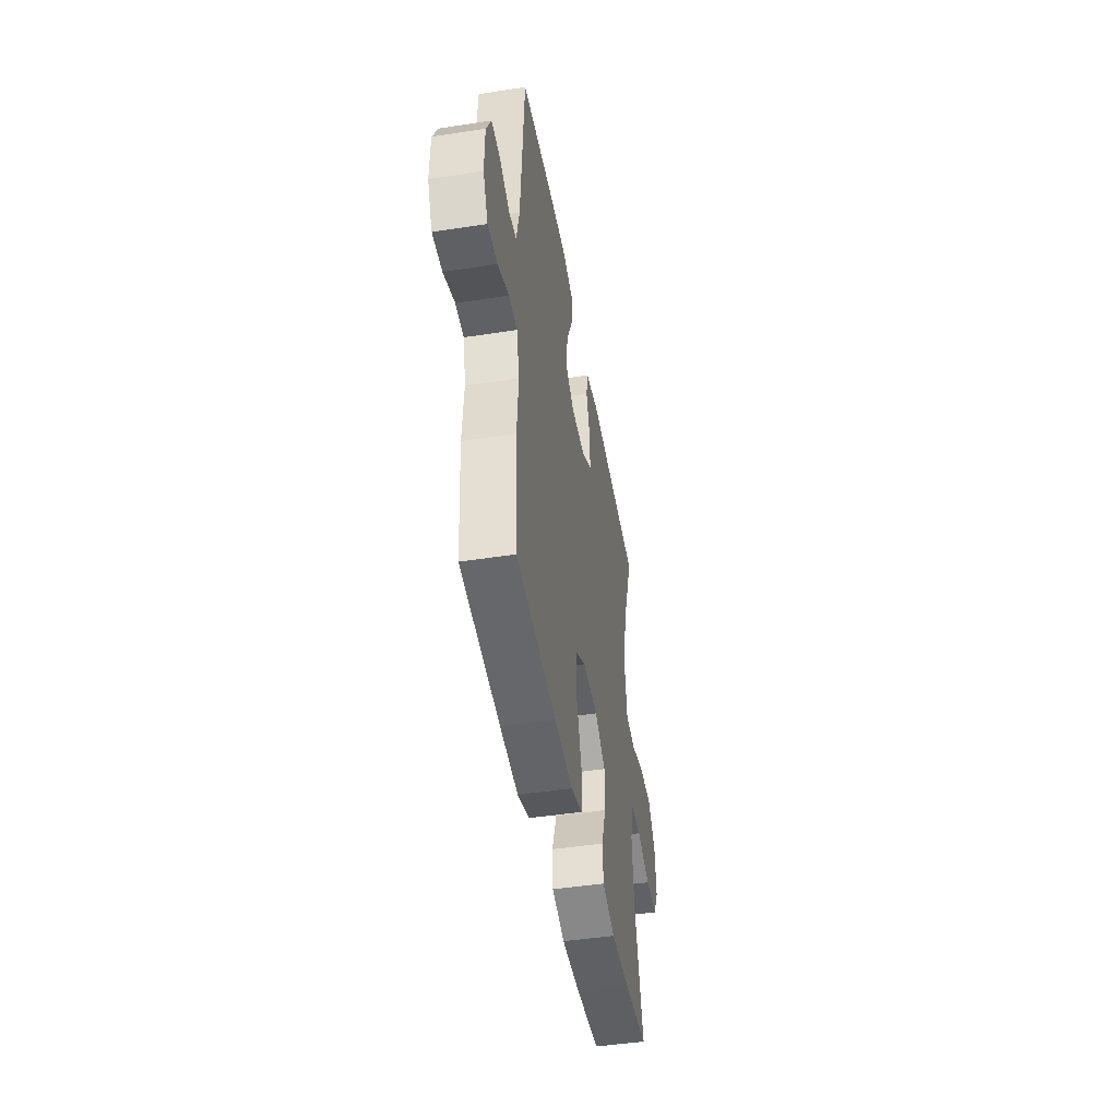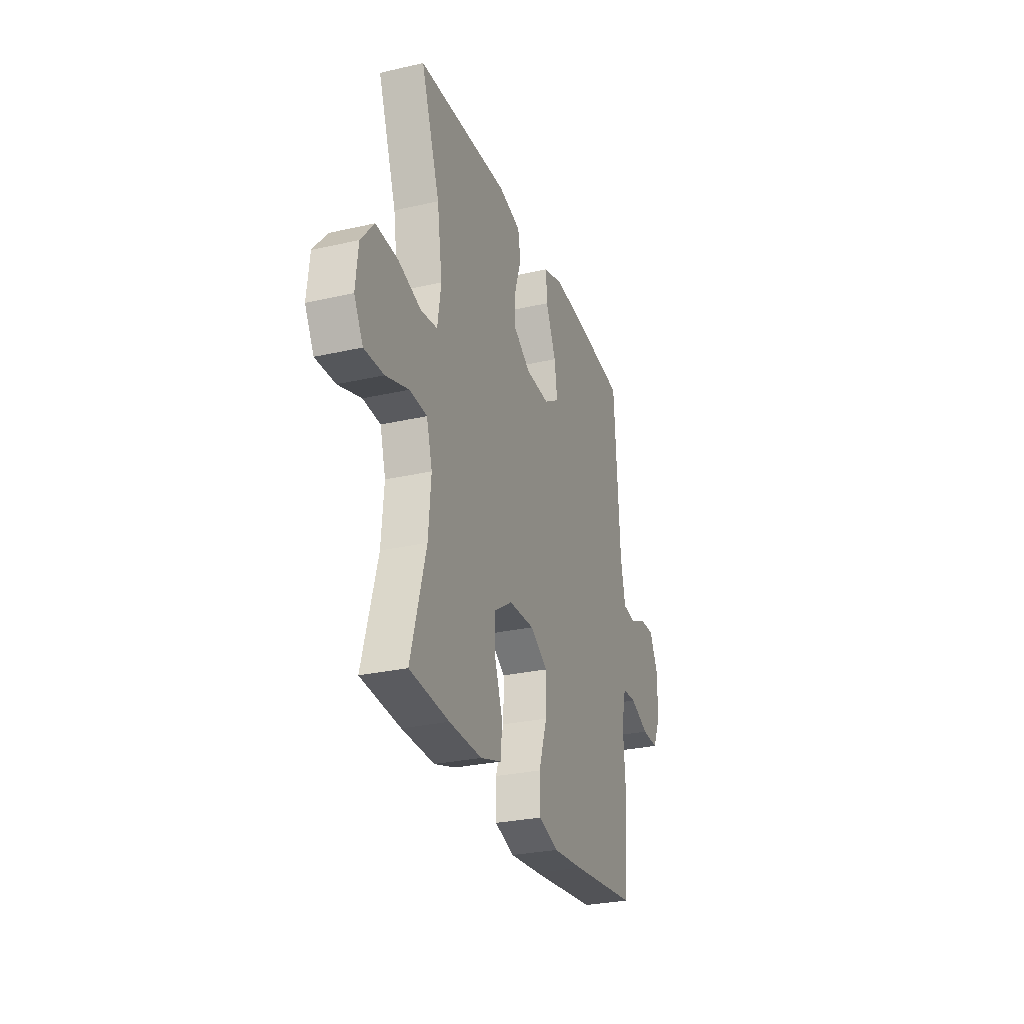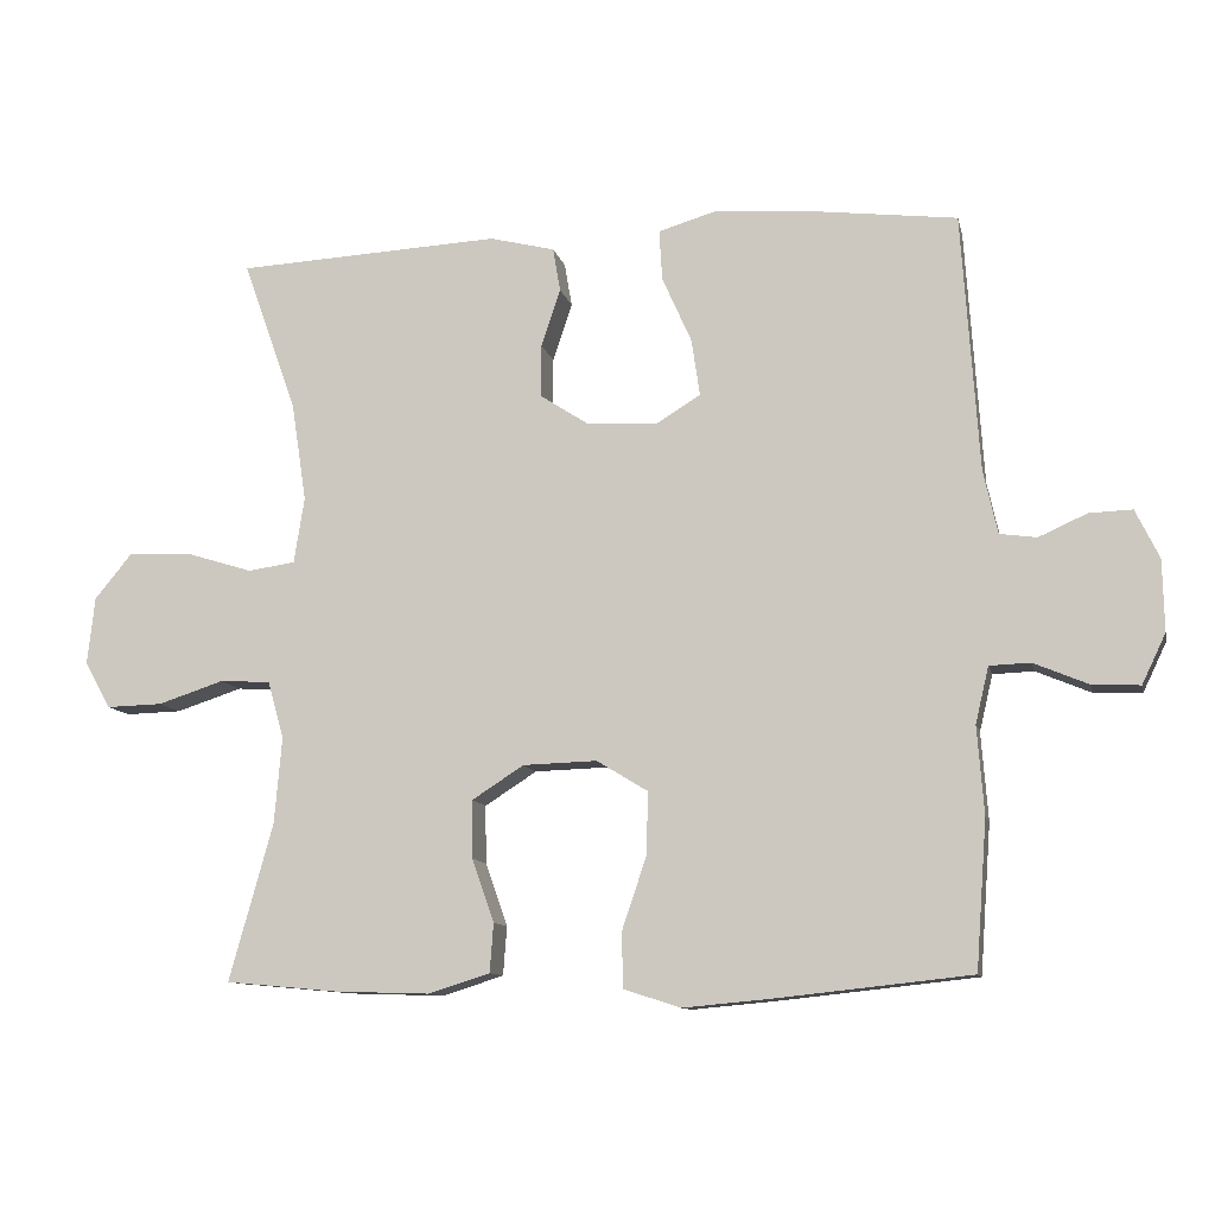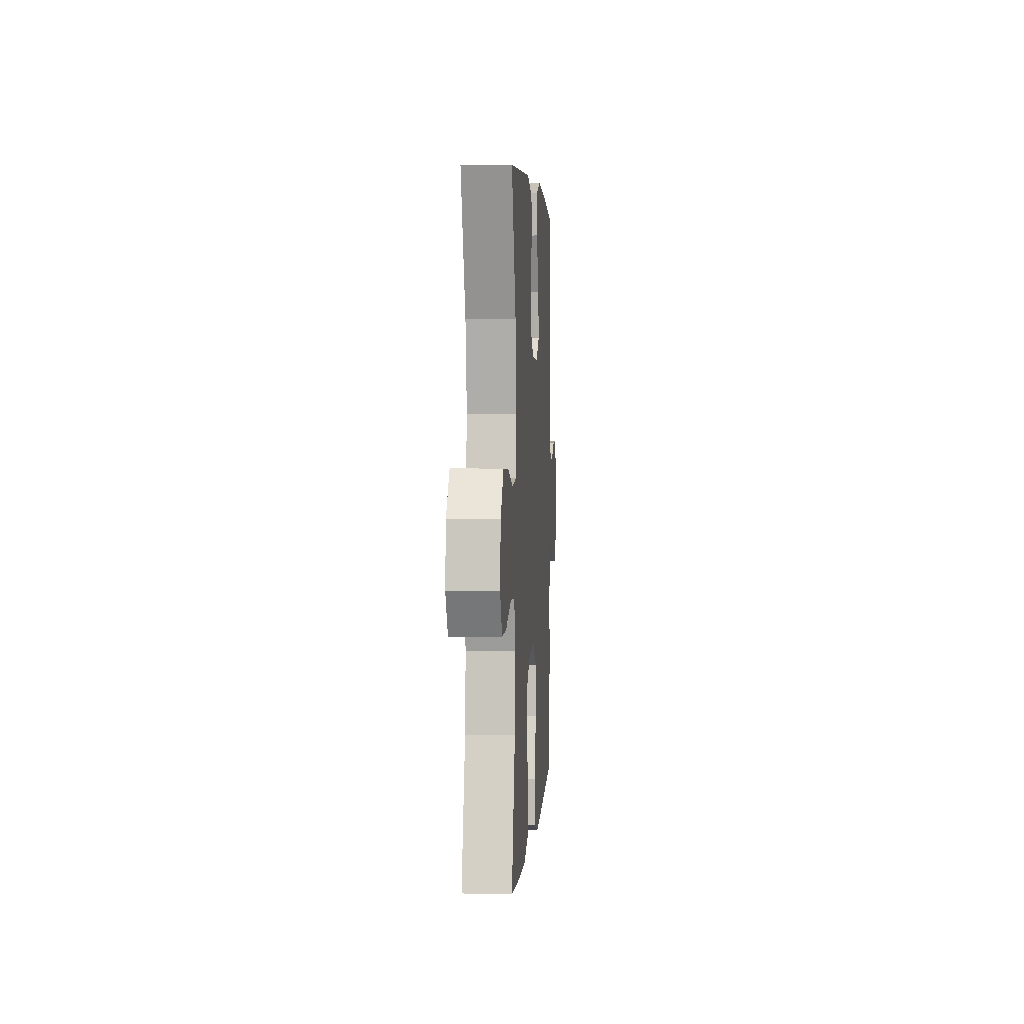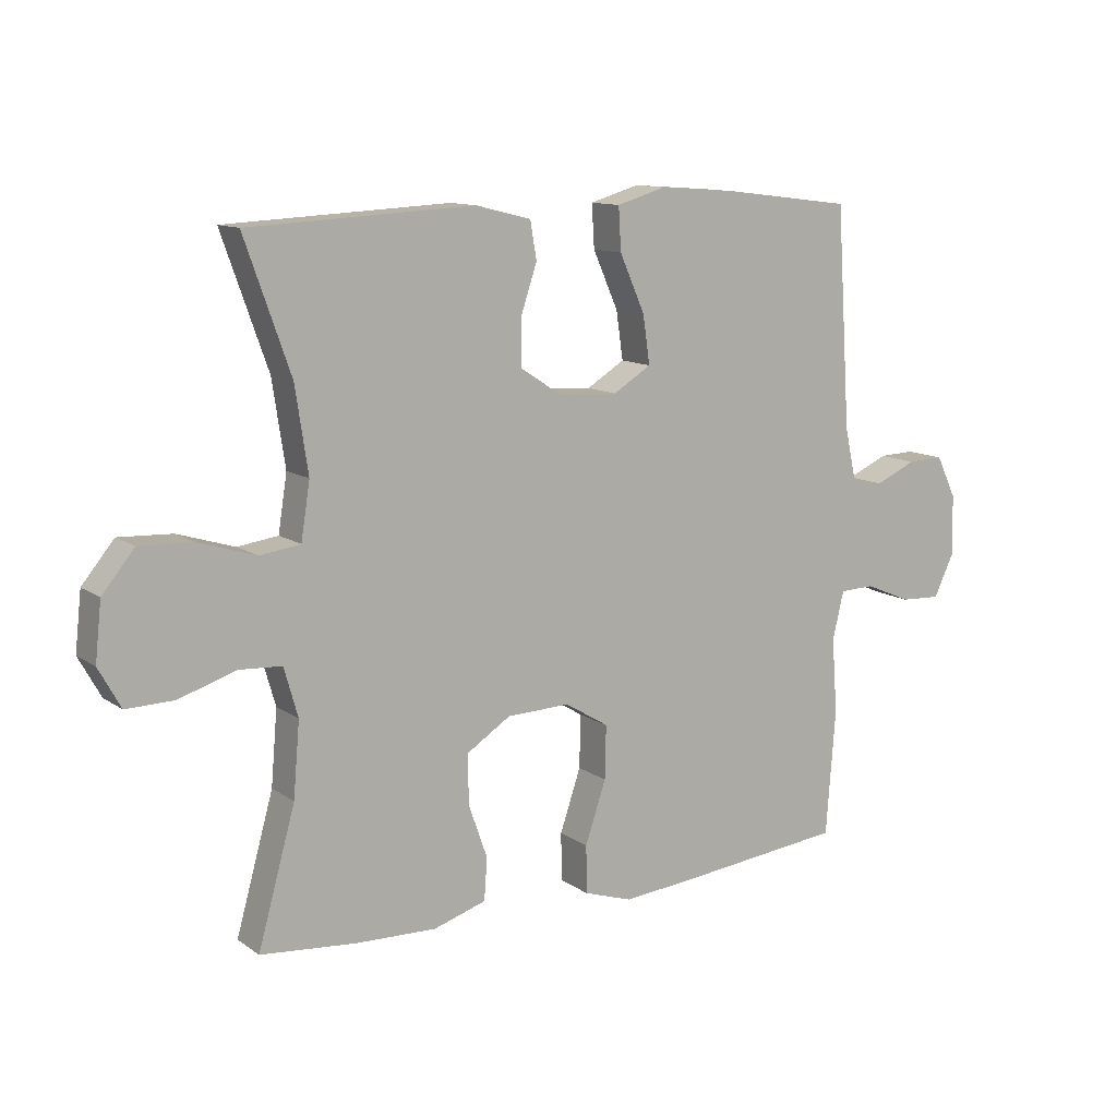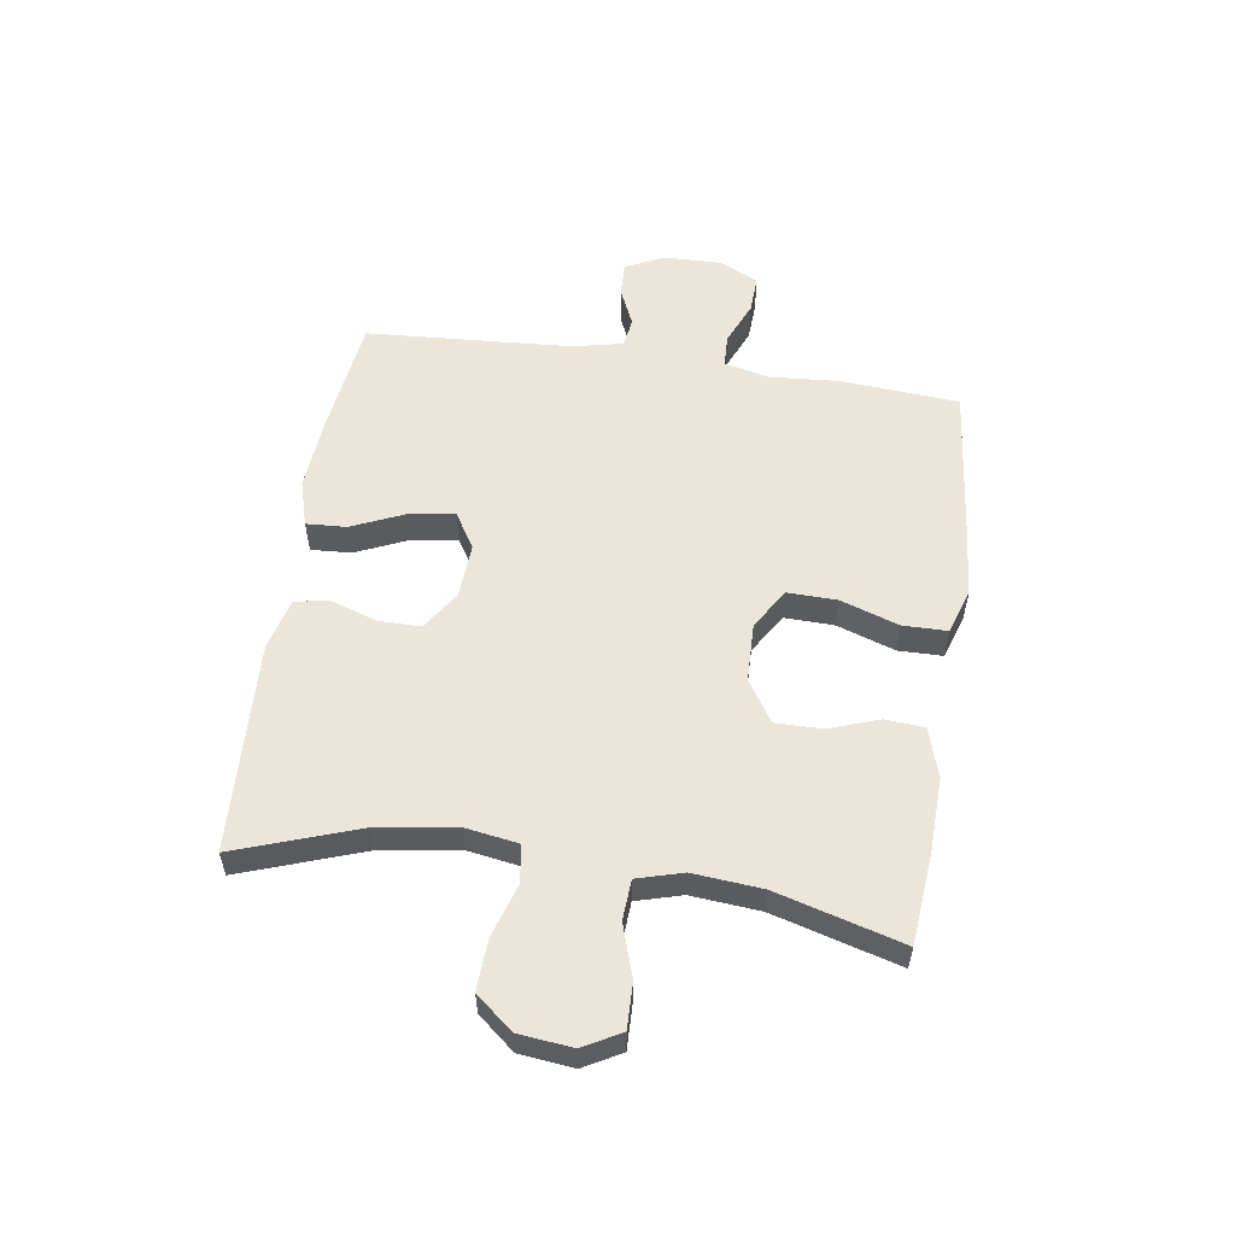
<metadata>
{"format":"obj","ext":"obj","renderer":"f3d","projection":"perspective","resolution":1024,"background":"white","views":[{"elev":-46.2,"azim":-80.0,"up":"+Z"},{"elev":-28.3,"azim":109.0,"up":"+Z"},{"elev":-10.7,"azim":-167.6,"up":"+Z"},{"elev":3.5,"azim":93.9,"up":"+Z"},{"elev":11.7,"azim":147.5,"up":"+Z"},{"elev":55.8,"azim":98.6,"up":"+Y"}]}
</metadata>
<code>
v 0.5 0.07 -0.5
v 0.347 0.07 -0.514
v 0.22 0.07 -0.518
v 0.137 0.07 -0.492
v 0.132 0.07 -0.426
v 0.162 0.07 -0.341
v 0.163 0.07 -0.263
v 0.093 0.07 -0.218
v -0.007 0.07 -0.215
v -0.076 0.07 -0.257
v -0.074 0.07 -0.341
v -0.041 0.07 -0.439
v -0.042 0.07 -0.514
v -0.119 0.07 -0.539
v -0.239 0.07 -0.528
v -0.5 0.07 -0.5
v -0.515 0.07 -0.3
v -0.506 0.07 -0.182
v -0.524 0.07 -0.106
v -0.579 0.07 -0.104
v -0.653 0.07 -0.135
v -0.717 0.07 -0.138
v -0.749 0.07 -0.071
v -0.747 0.07 0.025
v -0.715 0.07 0.091
v -0.657 0.07 0.089
v -0.592 0.07 0.06
v -0.542 0.07 0.067
v -0.523 0.07 0.153
v -0.5 0.07 0.5
v -0.296 0.07 0.525
v -0.172 0.07 0.534
v -0.094 0.07 0.511
v -0.098 0.07 0.443
v -0.138 0.07 0.353
v -0.149 0.07 0.277
v -0.089 0.07 0.24
v 0.005 0.07 0.245
v 0.071 0.07 0.288
v 0.071 0.07 0.359
v 0.045 0.07 0.437
v 0.055 0.07 0.496
v 0.143 0.07 0.518
v 0.5 0.07 0.5
v 0.427 0.07 0.294
v 0.407 0.07 0.161
v 0.421 0.07 0.072
v 0.485 0.07 0.063
v 0.575 0.07 0.091
v 0.66 0.07 0.095
v 0.711 0.07 0.033
v 0.721 0.07 -0.058
v 0.686 0.07 -0.121
v 0.61 0.07 -0.119
v 0.521 0.07 -0.09
v 0.453 0.07 -0.094
v 0.431 0.07 -0.171
v 0.441 0.07 -0.288
v 0.5 0 -0.5
v 0.347 0 -0.514
v 0.22 0 -0.518
v 0.137 0 -0.492
v 0.132 0 -0.426
v 0.162 0 -0.341
v 0.163 0 -0.263
v 0.093 0 -0.218
v -0.007 0 -0.215
v -0.076 0 -0.257
v -0.074 0 -0.341
v -0.041 0 -0.439
v -0.042 0 -0.514
v -0.119 0 -0.539
v -0.239 0 -0.528
v -0.5 0 -0.5
v -0.515 0 -0.3
v -0.506 0 -0.182
v -0.524 0 -0.106
v -0.579 0 -0.104
v -0.653 0 -0.135
v -0.717 0 -0.138
v -0.749 0 -0.071
v -0.747 0 0.025
v -0.715 0 0.091
v -0.657 0 0.089
v -0.592 0 0.06
v -0.542 0 0.067
v -0.523 0 0.153
v -0.5 0 0.5
v -0.296 0 0.525
v -0.172 0 0.534
v -0.094 0 0.511
v -0.098 0 0.443
v -0.138 0 0.353
v -0.149 0 0.277
v -0.089 0 0.24
v 0.005 0 0.245
v 0.071 0 0.288
v 0.071 0 0.359
v 0.045 0 0.437
v 0.055 0 0.496
v 0.143 0 0.518
v 0.5 0 0.5
v 0.427 0 0.294
v 0.407 0 0.161
v 0.421 0 0.072
v 0.485 0 0.063
v 0.575 0 0.091
v 0.66 0 0.095
v 0.711 0 0.033
v 0.721 0 -0.058
v 0.686 0 -0.121
v 0.61 0 -0.119
v 0.521 0 -0.09
v 0.453 0 -0.094
v 0.431 0 -0.171
v 0.441 0 -0.288
f 53 54 55
f 52 53 55
f 51 52 55
f 50 51 55
f 49 50 55
f 48 49 55
f 47 48 55 56
f 43 44 45
f 42 43 45
f 41 42 45
f 40 41 45
f 39 40 45 46
f 38 39 46 47
f 33 34 35
f 32 33 35
f 31 32 35
f 30 31 35
f 29 30 35
f 28 29 35 36
f 25 26 27
f 24 25 27
f 23 24 27
f 22 23 27
f 21 22 27
f 20 21 27
f 19 20 27 28
f 28 36 37
f 19 28 37
f 18 19 37
f 16 17 18
f 15 16 18
f 14 15 18
f 13 14 18
f 12 13 18
f 11 12 18
f 4 5 6
f 3 4 6
f 2 3 6
f 1 2 6
f 58 1 6
f 57 58 6 7
f 57 7 8
f 56 57 8
f 47 56 8
f 47 8 9
f 38 47 9
f 37 38 9
f 10 11 18 37
f 9 10 37
f 113 112 111
f 113 111 110
f 113 110 109
f 113 109 108
f 113 108 107
f 113 107 106
f 114 113 106 105
f 103 102 101
f 103 101 100
f 103 100 99
f 103 99 98
f 104 103 98 97
f 105 104 97 96
f 93 92 91
f 93 91 90
f 93 90 89
f 93 89 88
f 93 88 87
f 94 93 87 86
f 85 84 83
f 85 83 82
f 85 82 81
f 85 81 80
f 85 80 79
f 85 79 78
f 86 85 78 77
f 95 94 86
f 95 86 77
f 95 77 76
f 76 75 74
f 76 74 73
f 76 73 72
f 76 72 71
f 76 71 70
f 76 70 69
f 64 63 62
f 64 62 61
f 64 61 60
f 64 60 59
f 64 59 116
f 65 64 116 115
f 66 65 115
f 66 115 114
f 66 114 105
f 67 66 105
f 67 105 96
f 67 96 95
f 95 76 69 68
f 95 68 67
f 1 59 60 2
f 2 60 61 3
f 3 61 62 4
f 4 62 63 5
f 5 63 64 6
f 6 64 65 7
f 7 65 66 8
f 8 66 67 9
f 9 67 68 10
f 10 68 69 11
f 11 69 70 12
f 12 70 71 13
f 13 71 72 14
f 14 72 73 15
f 15 73 74 16
f 16 74 75 17
f 17 75 76 18
f 18 76 77 19
f 19 77 78 20
f 20 78 79 21
f 21 79 80 22
f 22 80 81 23
f 23 81 82 24
f 24 82 83 25
f 25 83 84 26
f 26 84 85 27
f 27 85 86 28
f 28 86 87 29
f 29 87 88 30
f 30 88 89 31
f 31 89 90 32
f 32 90 91 33
f 33 91 92 34
f 34 92 93 35
f 35 93 94 36
f 36 94 95 37
f 37 95 96 38
f 38 96 97 39
f 39 97 98 40
f 40 98 99 41
f 41 99 100 42
f 42 100 101 43
f 43 101 102 44
f 44 102 103 45
f 45 103 104 46
f 46 104 105 47
f 47 105 106 48
f 48 106 107 49
f 49 107 108 50
f 50 108 109 51
f 51 109 110 52
f 52 110 111 53
f 53 111 112 54
f 54 112 113 55
f 55 113 114 56
f 56 114 115 57
f 57 115 116 58
f 58 116 59 1

</code>
